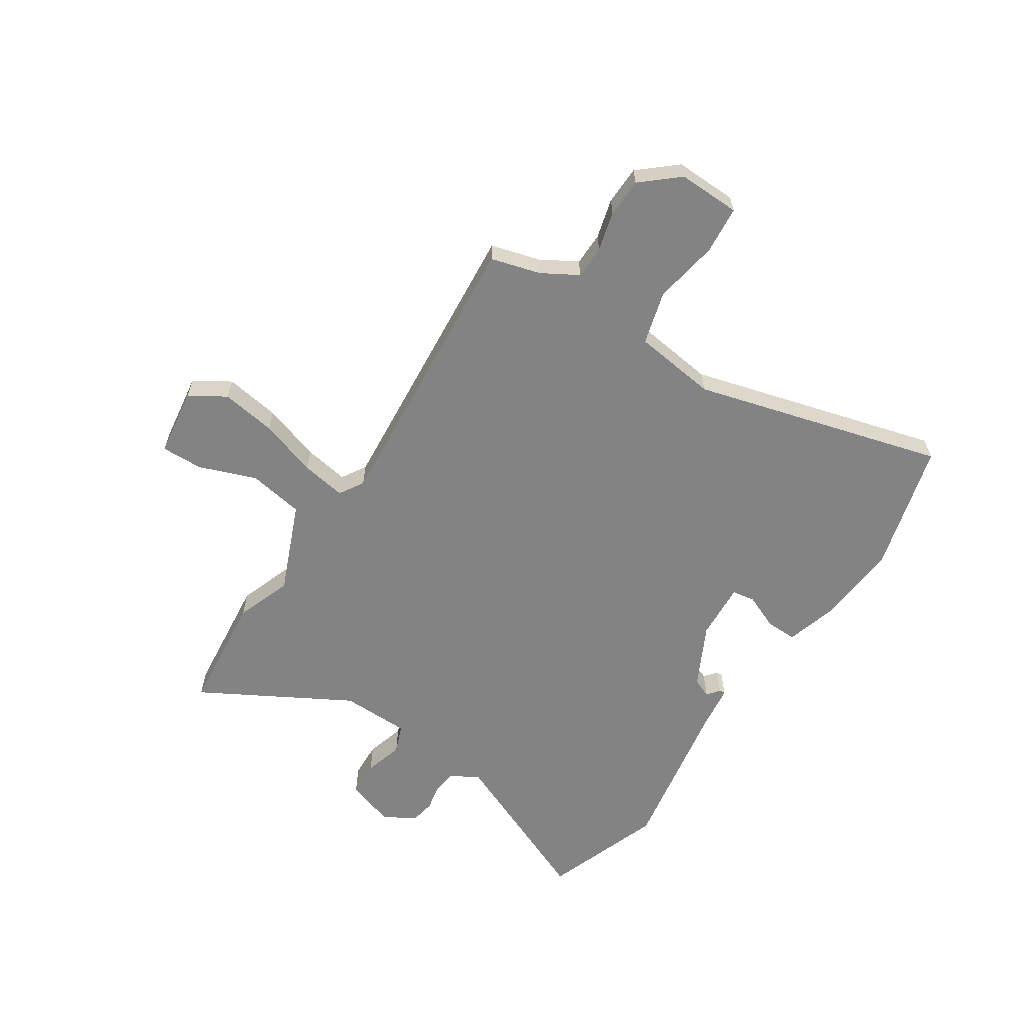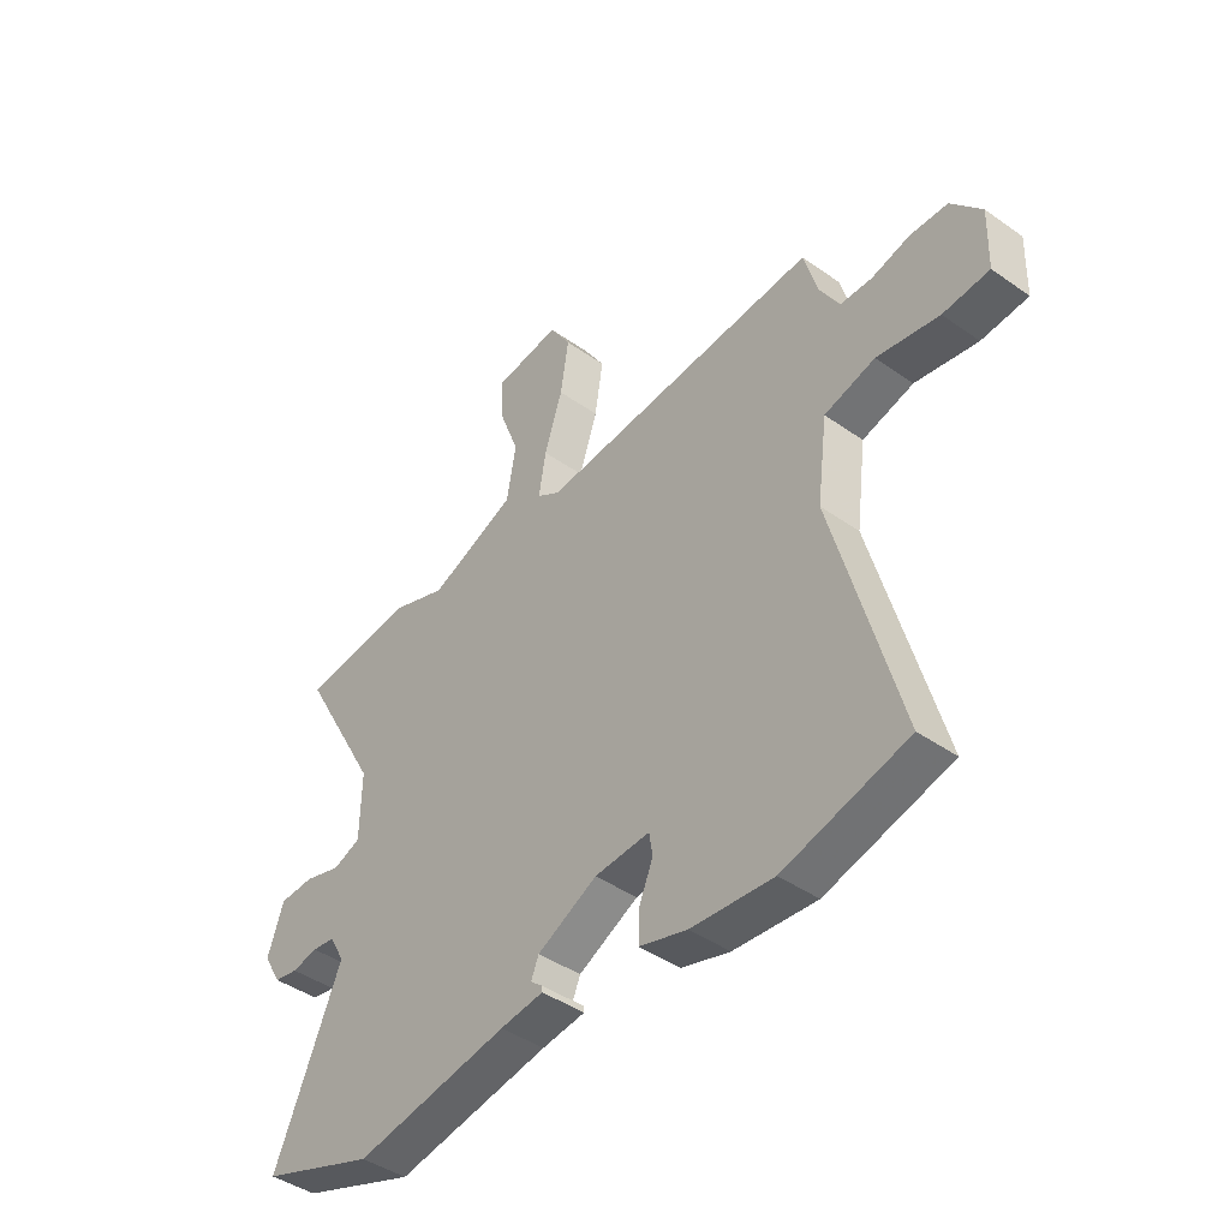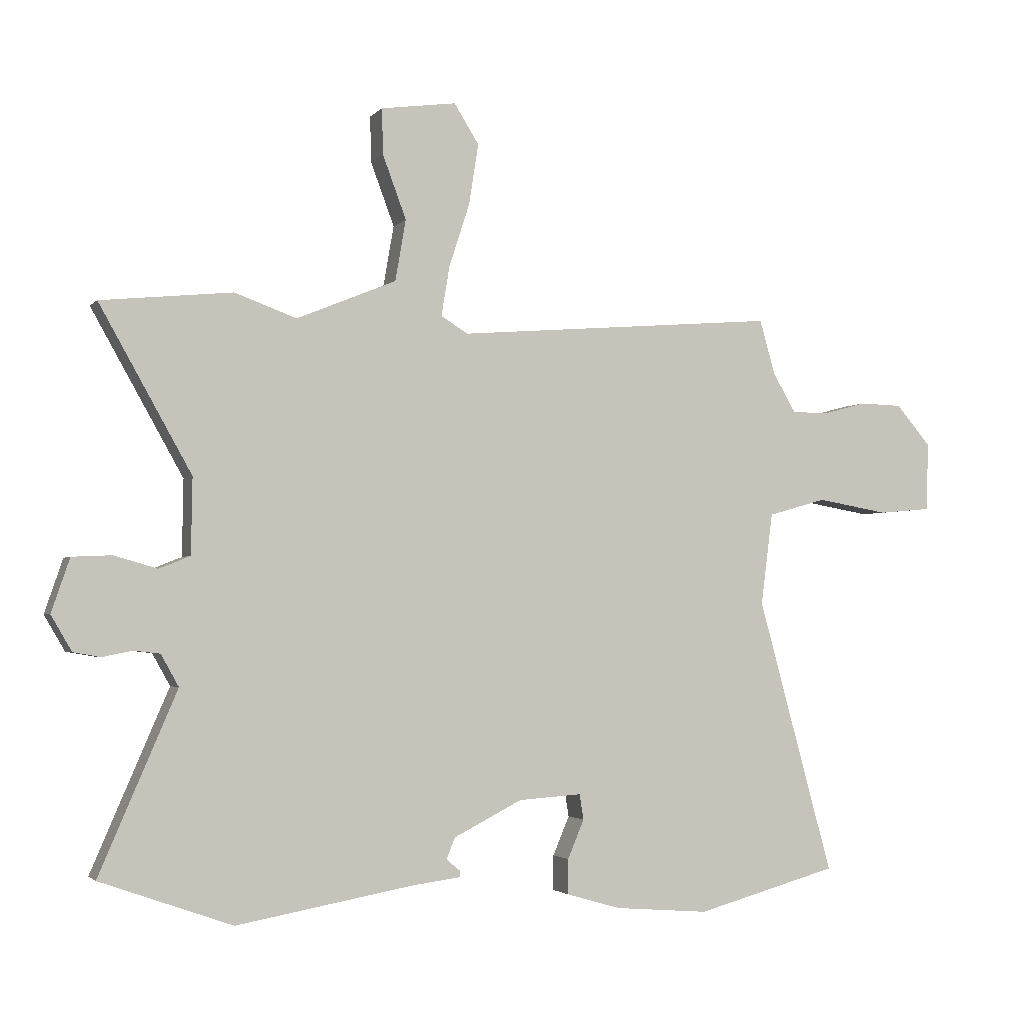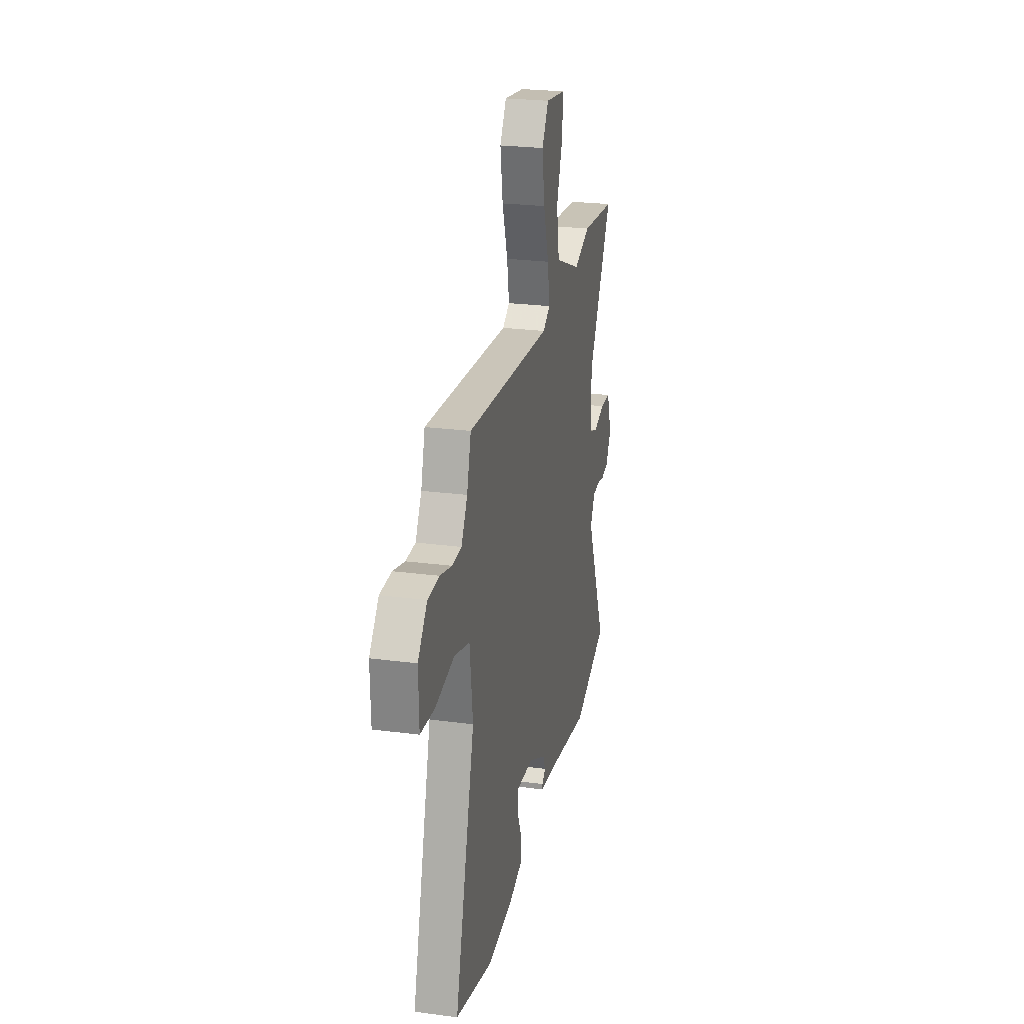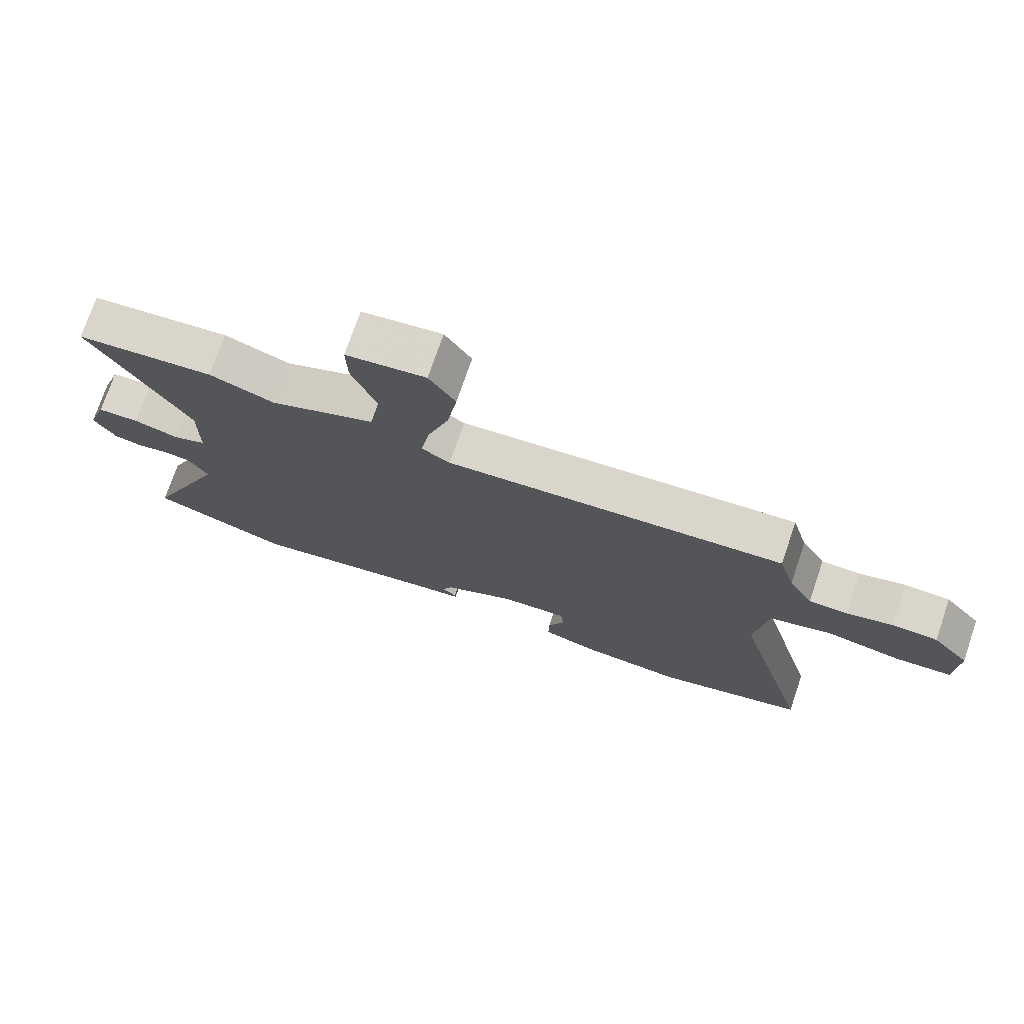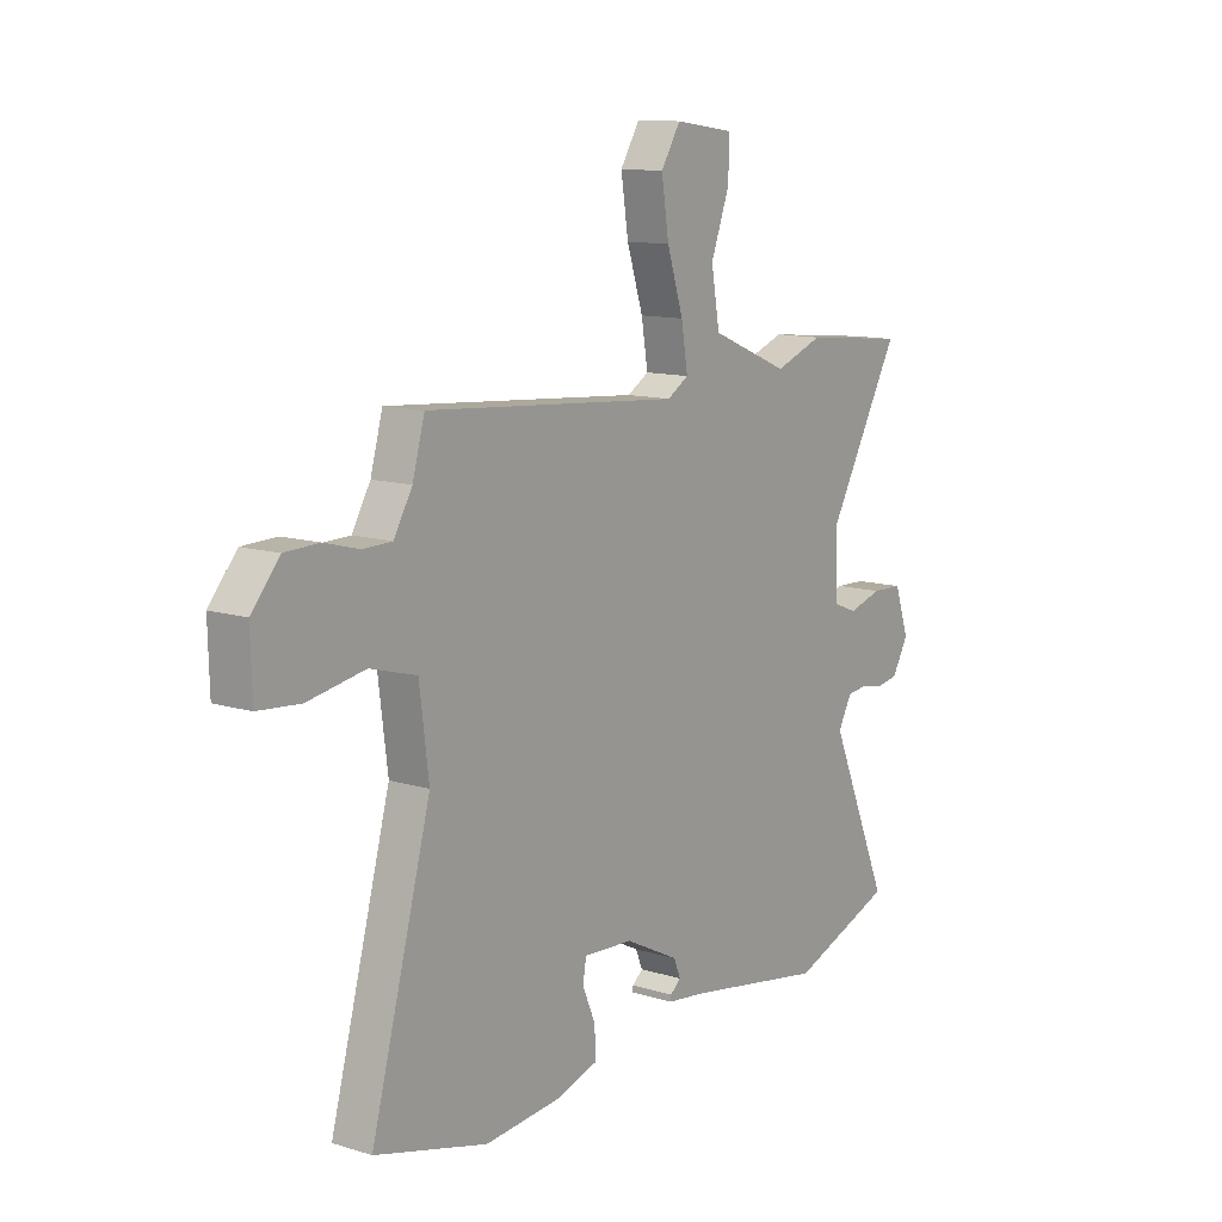
<metadata>
{"format":"obj","ext":"obj","renderer":"f3d","projection":"perspective","resolution":1024,"background":"white","views":[{"elev":-61.2,"azim":56.8,"up":"+Y"},{"elev":-43.1,"azim":50.1,"up":"+Z"},{"elev":-2.6,"azim":-19.8,"up":"+Z"},{"elev":25.1,"azim":102.1,"up":"+Z"},{"elev":74.2,"azim":18.9,"up":"+Z"},{"elev":12.0,"azim":125.8,"up":"+Z"}]}
</metadata>
<code>
v -0.673 0.07 0.482
v -0.45 0.07 0.505
v -0.345 0.07 0.467
v -0.176 0.07 0.537
v -0.158 0.07 0.641
v -0.198 0.07 0.748
v -0.2 0.07 0.826
v -0.072 0.07 0.844
v -0.03 0.07 0.777
v -0.046 0.07 0.674
v -0.081 0.07 0.566
v -0.095 0.07 0.482
v -0.049 0.07 0.454
v 0.497 0.07 0.499
v 0.523 0.07 0.407
v 0.562 0.07 0.34
v 0.624 0.07 0.339
v 0.698 0.07 0.359
v 0.771 0.07 0.357
v 0.83 0.07 0.288
v 0.827 0.07 0.172
v 0.737 0.07 0.164
v 0.616 0.07 0.185
v 0.517 0.07 0.157
v 0.497 0.07 0.001
v 0.625 0.07 -0.466
v 0.384 0.07 -0.532
v 0.224 0.07 -0.519
v 0.131 0.07 -0.492
v 0.132 0.07 -0.433
v 0.16 0.07 -0.367
v 0.153 0.07 -0.324
v 0.046 0.07 -0.331
v -0.07 0.07 -0.39
v -0.085 0.07 -0.426
v -0.062 0.07 -0.445
v -0.061 0.07 -0.456
v -0.145 0.07 -0.467
v -0.444 0.07 -0.52
v -0.668 0.07 -0.44
v -0.537 0.07 -0.136
v -0.567 0.07 -0.082
v -0.611 0.07 -0.077
v -0.662 0.07 -0.087
v -0.708 0.07 -0.079
v -0.743 0.07 -0.019
v -0.712 0.07 0.072
v -0.645 0.07 0.075
v -0.572 0.07 0.054
v -0.519 0.07 0.075
v -0.517 0.07 0.204
v -0.673 0 0.482
v -0.45 0 0.505
v -0.345 0 0.467
v -0.176 0 0.537
v -0.158 0 0.641
v -0.198 0 0.748
v -0.2 0 0.826
v -0.072 0 0.844
v -0.03 0 0.777
v -0.046 0 0.674
v -0.081 0 0.566
v -0.095 0 0.482
v -0.049 0 0.454
v 0.497 0 0.499
v 0.523 0 0.407
v 0.562 0 0.34
v 0.624 0 0.339
v 0.698 0 0.359
v 0.771 0 0.357
v 0.83 0 0.288
v 0.827 0 0.172
v 0.737 0 0.164
v 0.616 0 0.185
v 0.517 0 0.157
v 0.497 0 0.001
v 0.625 0 -0.466
v 0.384 0 -0.532
v 0.224 0 -0.519
v 0.131 0 -0.492
v 0.132 0 -0.433
v 0.16 0 -0.367
v 0.153 0 -0.324
v 0.046 0 -0.331
v -0.07 0 -0.39
v -0.085 0 -0.426
v -0.062 0 -0.445
v -0.061 0 -0.456
v -0.145 0 -0.467
v -0.444 0 -0.52
v -0.668 0 -0.44
v -0.537 0 -0.136
v -0.567 0 -0.082
v -0.611 0 -0.077
v -0.662 0 -0.087
v -0.708 0 -0.079
v -0.743 0 -0.019
v -0.712 0 0.072
v -0.645 0 0.075
v -0.572 0 0.054
v -0.519 0 0.075
v -0.517 0 0.204
f 47 48 49
f 46 47 49
f 45 46 49
f 44 45 49
f 43 44 49
f 42 43 49 50
f 41 42 50
f 38 39 40 41
f 37 38 41
f 36 37 41
f 35 36 41
f 34 35 41 50
f 33 34 50 51
f 29 30 31
f 28 29 31
f 27 28 31
f 26 27 31
f 25 26 31
f 24 25 31 32
f 21 22 23
f 20 21 23
f 19 20 23
f 18 19 23
f 17 18 23
f 16 17 23 24
f 33 51 1
f 32 33 1
f 24 32 1
f 16 24 1
f 15 16 1
f 9 10 11
f 8 9 11
f 7 8 11
f 6 7 11
f 5 6 11
f 4 5 11 12
f 3 4 12
f 1 2 3
f 15 1 3
f 13 14 15
f 13 15 3
f 3 12 13
f 100 99 98
f 100 98 97
f 100 97 96
f 100 96 95
f 100 95 94
f 101 100 94 93
f 101 93 92
f 92 91 90 89
f 92 89 88
f 92 88 87
f 92 87 86
f 101 92 86 85
f 102 101 85 84
f 82 81 80
f 82 80 79
f 82 79 78
f 82 78 77
f 82 77 76
f 83 82 76 75
f 74 73 72
f 74 72 71
f 74 71 70
f 74 70 69
f 74 69 68
f 75 74 68 67
f 52 102 84
f 52 84 83
f 52 83 75
f 52 75 67
f 52 67 66
f 62 61 60
f 62 60 59
f 62 59 58
f 62 58 57
f 62 57 56
f 63 62 56 55
f 63 55 54
f 54 53 52
f 54 52 66
f 66 65 64
f 54 66 64
f 64 63 54
f 1 52 53 2
f 2 53 54 3
f 3 54 55 4
f 4 55 56 5
f 5 56 57 6
f 6 57 58 7
f 7 58 59 8
f 8 59 60 9
f 9 60 61 10
f 10 61 62 11
f 11 62 63 12
f 12 63 64 13
f 13 64 65 14
f 14 65 66 15
f 15 66 67 16
f 16 67 68 17
f 17 68 69 18
f 18 69 70 19
f 19 70 71 20
f 20 71 72 21
f 21 72 73 22
f 22 73 74 23
f 23 74 75 24
f 24 75 76 25
f 25 76 77 26
f 26 77 78 27
f 27 78 79 28
f 28 79 80 29
f 29 80 81 30
f 30 81 82 31
f 31 82 83 32
f 32 83 84 33
f 33 84 85 34
f 34 85 86 35
f 35 86 87 36
f 36 87 88 37
f 37 88 89 38
f 38 89 90 39
f 39 90 91 40
f 40 91 92 41
f 41 92 93 42
f 42 93 94 43
f 43 94 95 44
f 44 95 96 45
f 45 96 97 46
f 46 97 98 47
f 47 98 99 48
f 48 99 100 49
f 49 100 101 50
f 50 101 102 51
f 51 102 52 1

</code>
